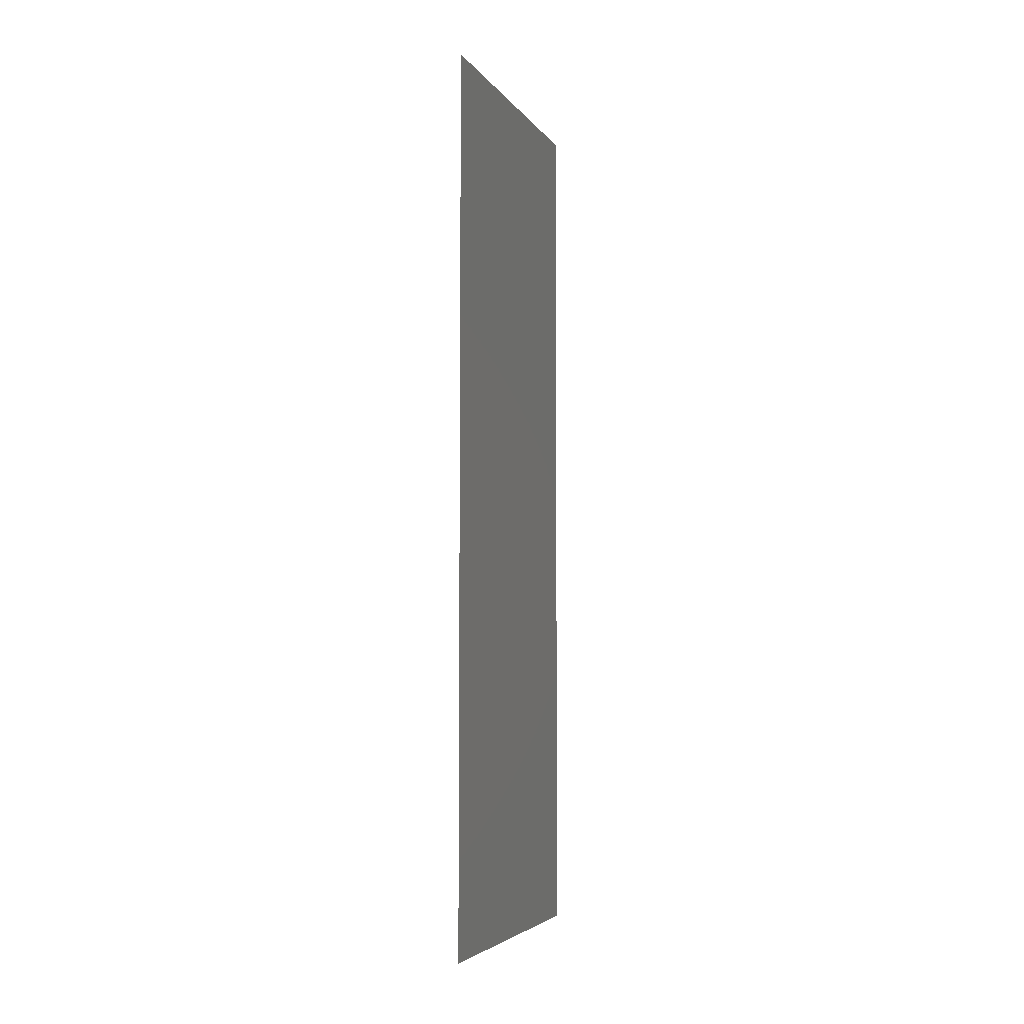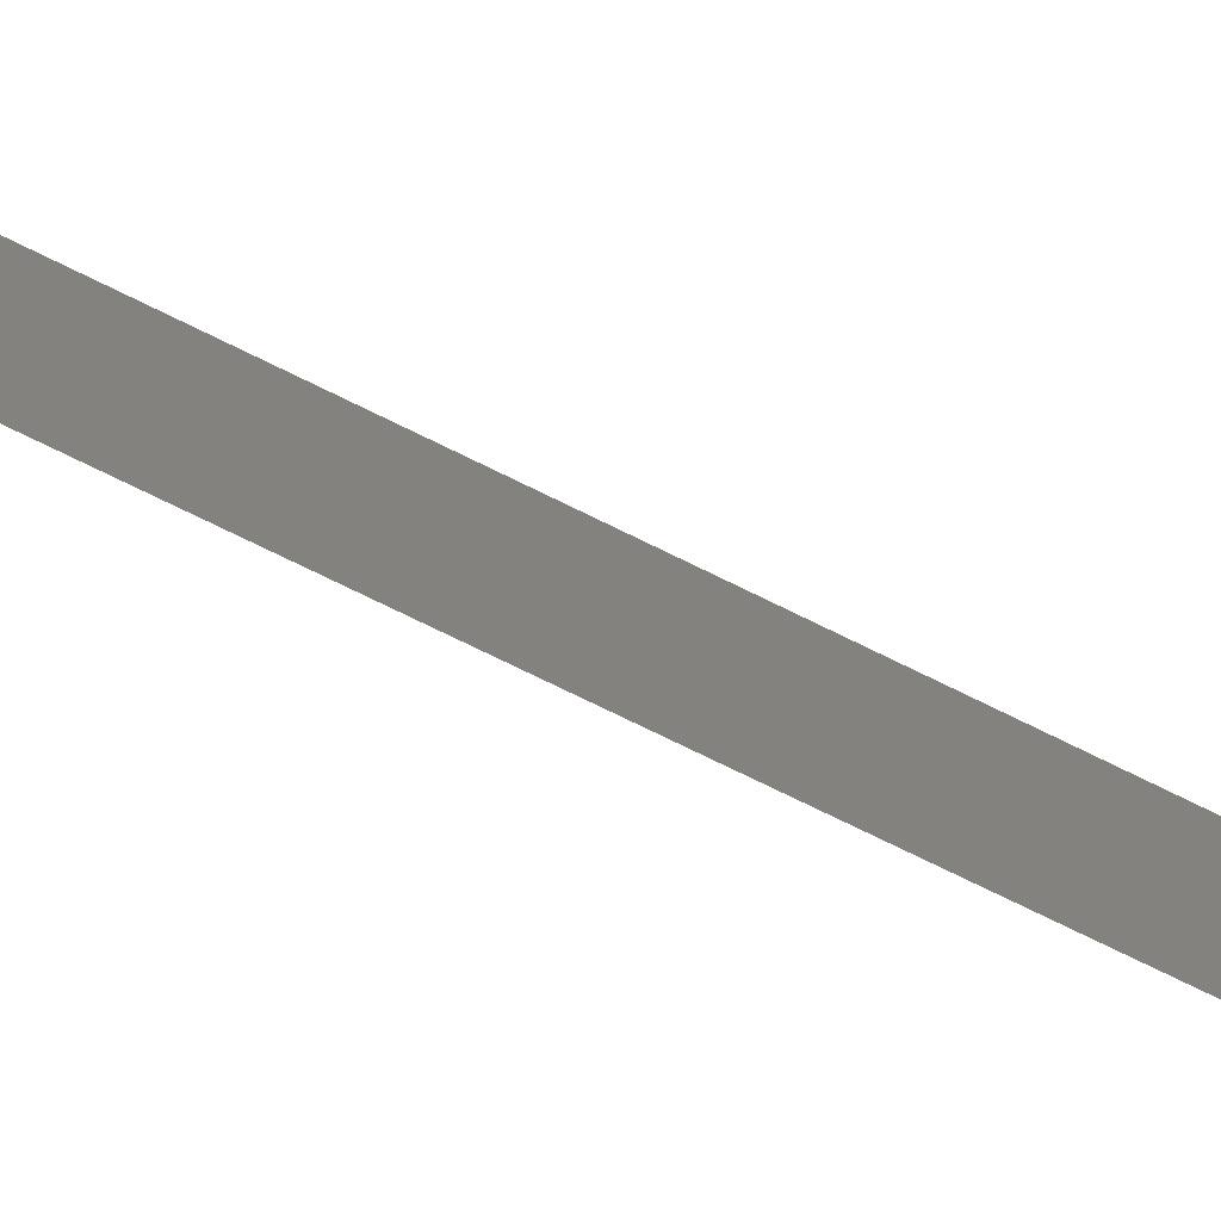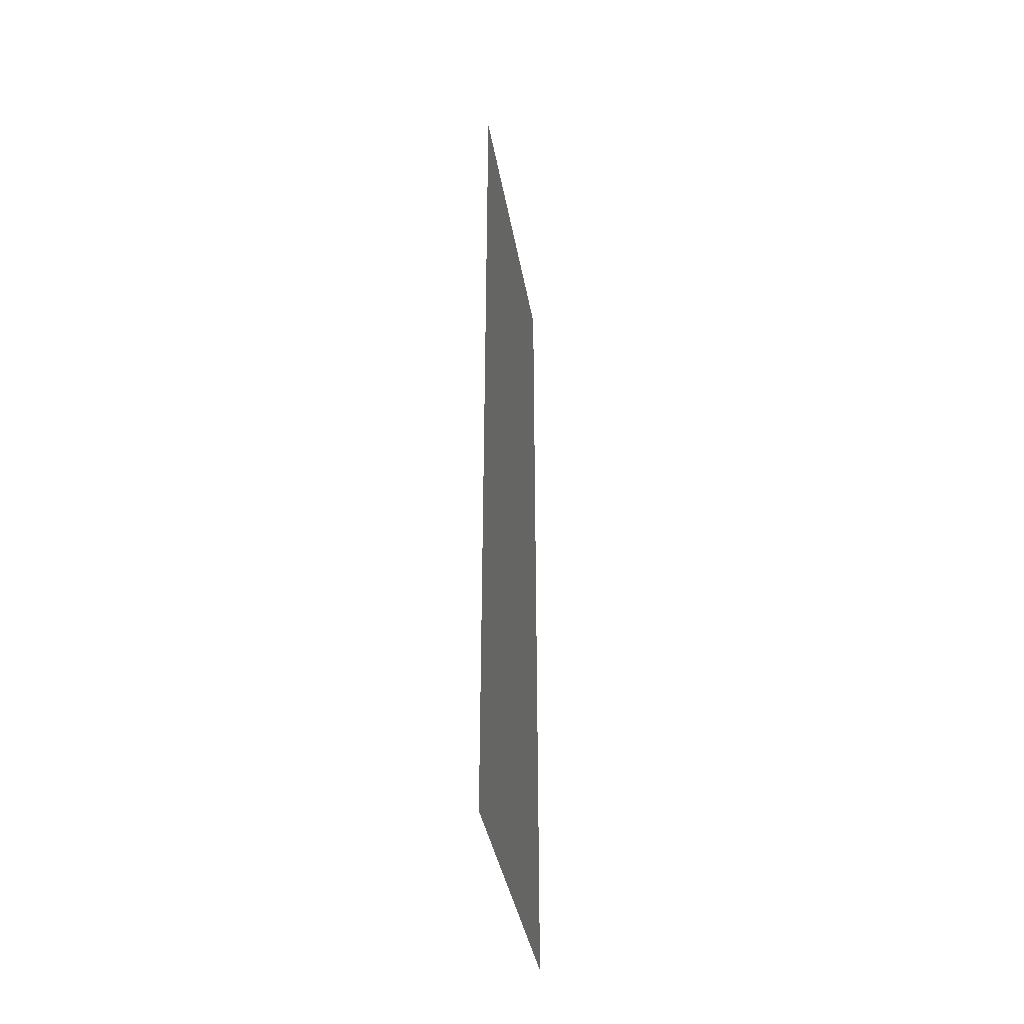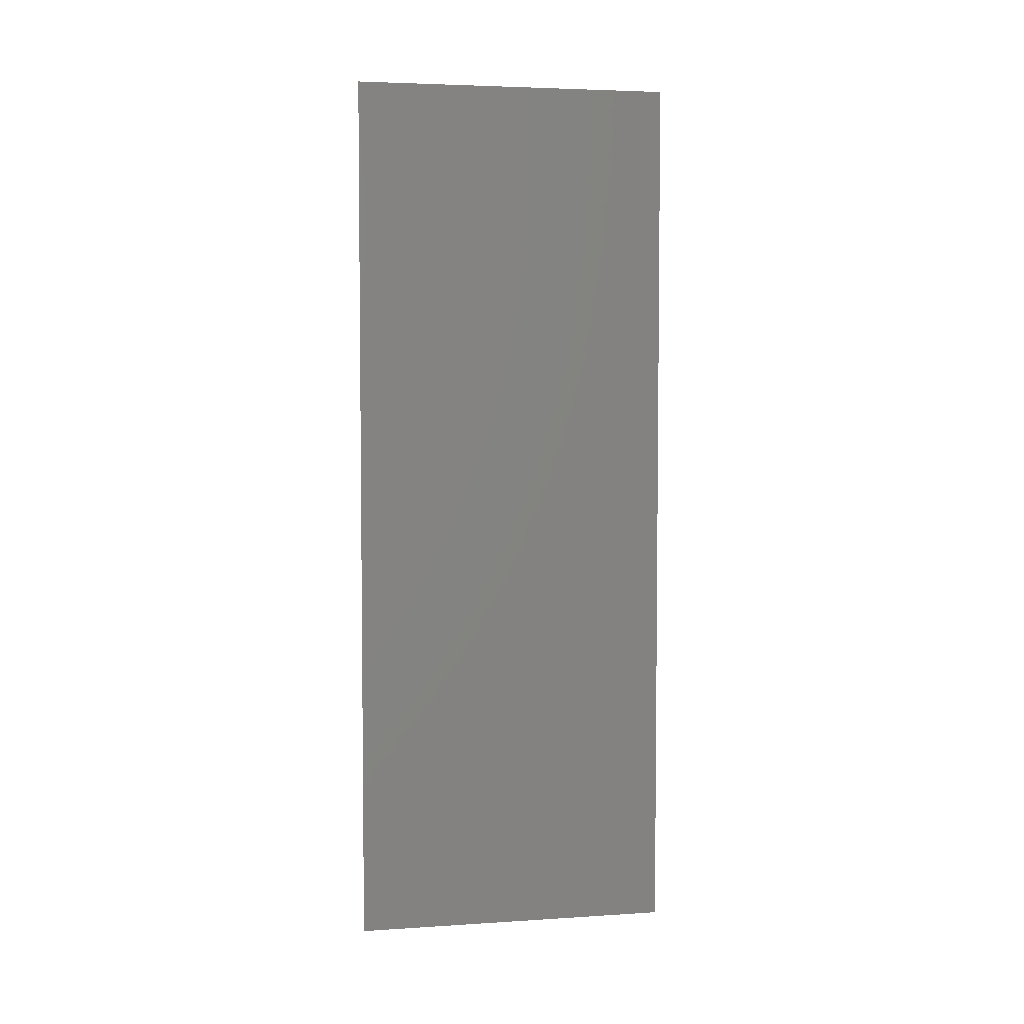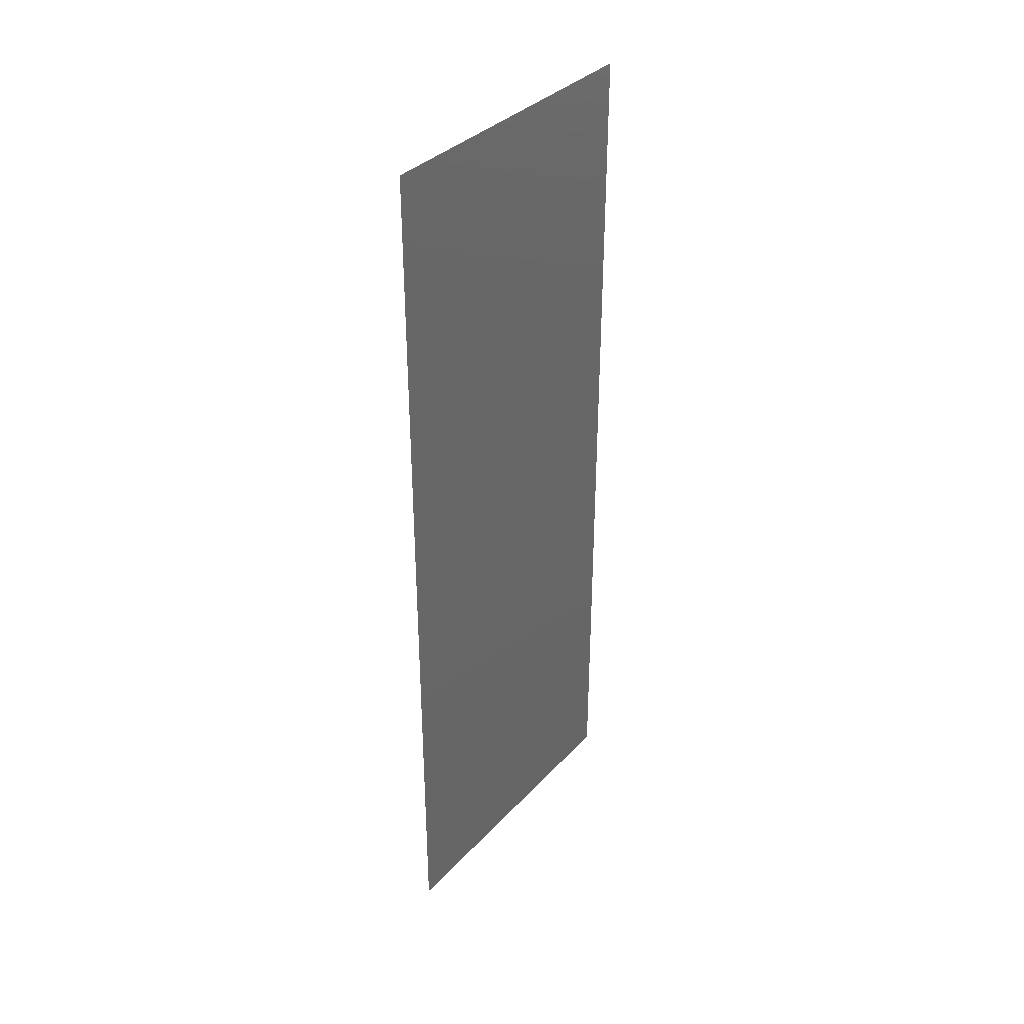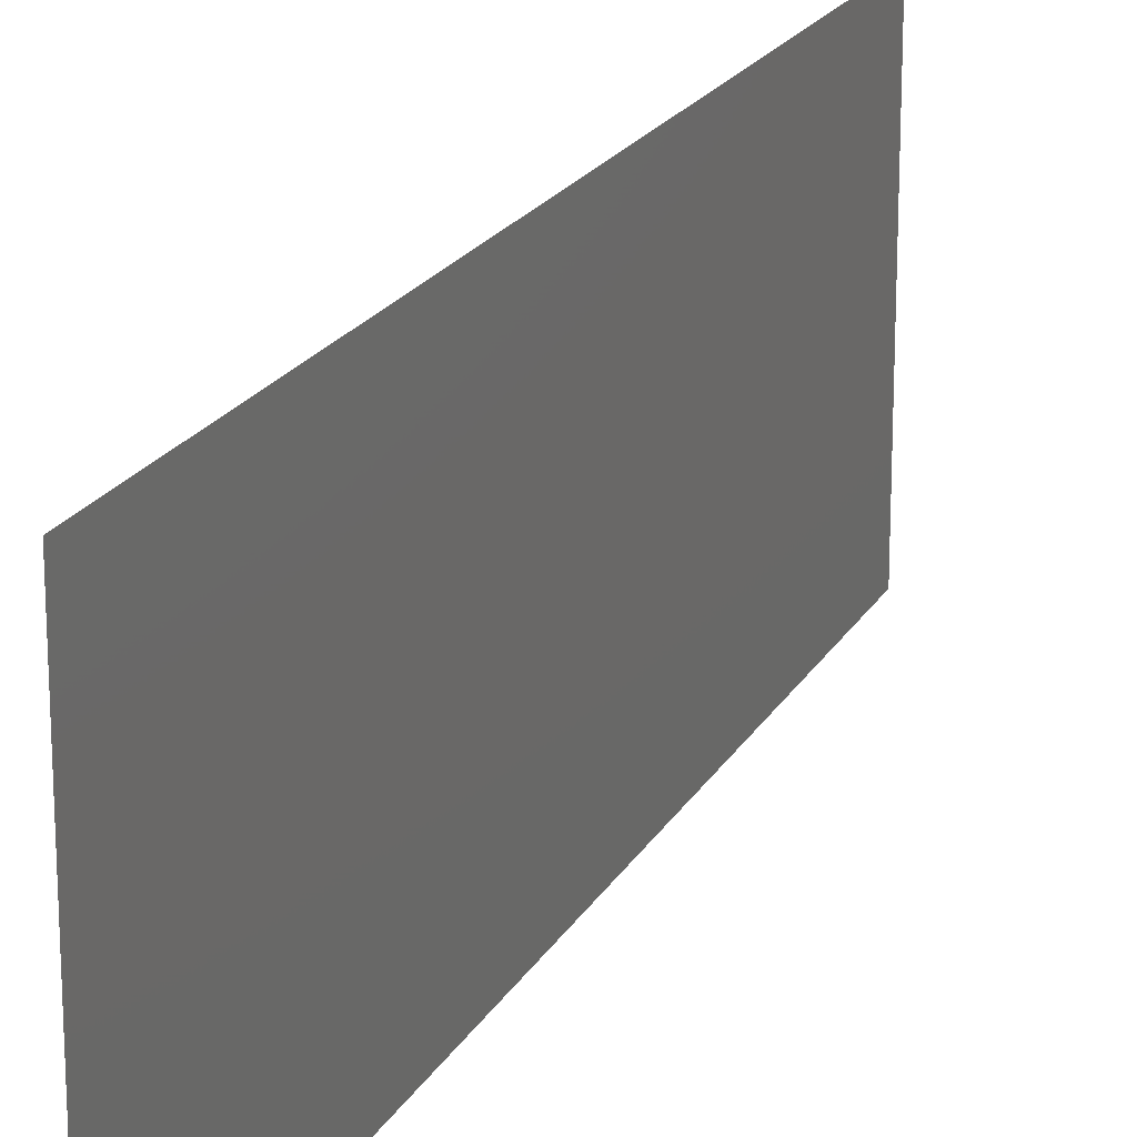
<metadata>
{"format":"stl","ext":"stl","renderer":"f3d","projection":"perspective","resolution":1024,"background":"white","views":[{"elev":-4.8,"azim":-161.5,"up":"+Y"},{"elev":-77.4,"azim":-115.9,"up":"+Z"},{"elev":-38.7,"azim":-170.2,"up":"+Y"},{"elev":4.4,"azim":-101.7,"up":"+Y"},{"elev":35.6,"azim":-143.5,"up":"+Y"},{"elev":19.9,"azim":-158.6,"up":"+Z"}]}
</metadata>
<code>
# stl→obj: 21 verts, 26 faces
v 0.007994 0.02213 0
v 0.007996 0.01541 0.01039
v 0.007997 0.01106 0
v 0.007991 0.03319 0.02
v 0.007989 0.03991 0.009498
v 0.007988 0.04426 0.02
v 0.007993 0.02766 0.009981
v 0.007994 0.02213 0.02
v 0.007985 0.05532 0.02
v 0.007987 0.04797 0.0124
v 0.007985 0.05532 0.01
v 0.008 0 0
v 0.007998 0.007355 0.007588
v 0.008 0 0.01
v 0.007991 0.03319 0
v 0.007988 0.04426 0
v 0.007997 0.01106 0.02
v 0.007998 0.00597 0.01449
v 0.007987 0.04935 0.005503
v 0.008 0 0.02
v 0.007985 0.05532 0
f 1 2 3
f 4 5 6
f 4 7 5
f 8 7 4
f 1 7 2
f 2 7 8
f 9 10 11
f 12 13 14
f 6 10 9
f 3 13 12
f 15 7 1
f 5 7 15
f 16 5 15
f 17 2 8
f 17 18 2
f 16 19 5
f 2 18 13
f 5 19 10
f 5 10 6
f 2 13 3
f 20 18 17
f 21 19 16
f 11 19 21
f 14 18 20
f 10 19 11
f 13 18 14

</code>
